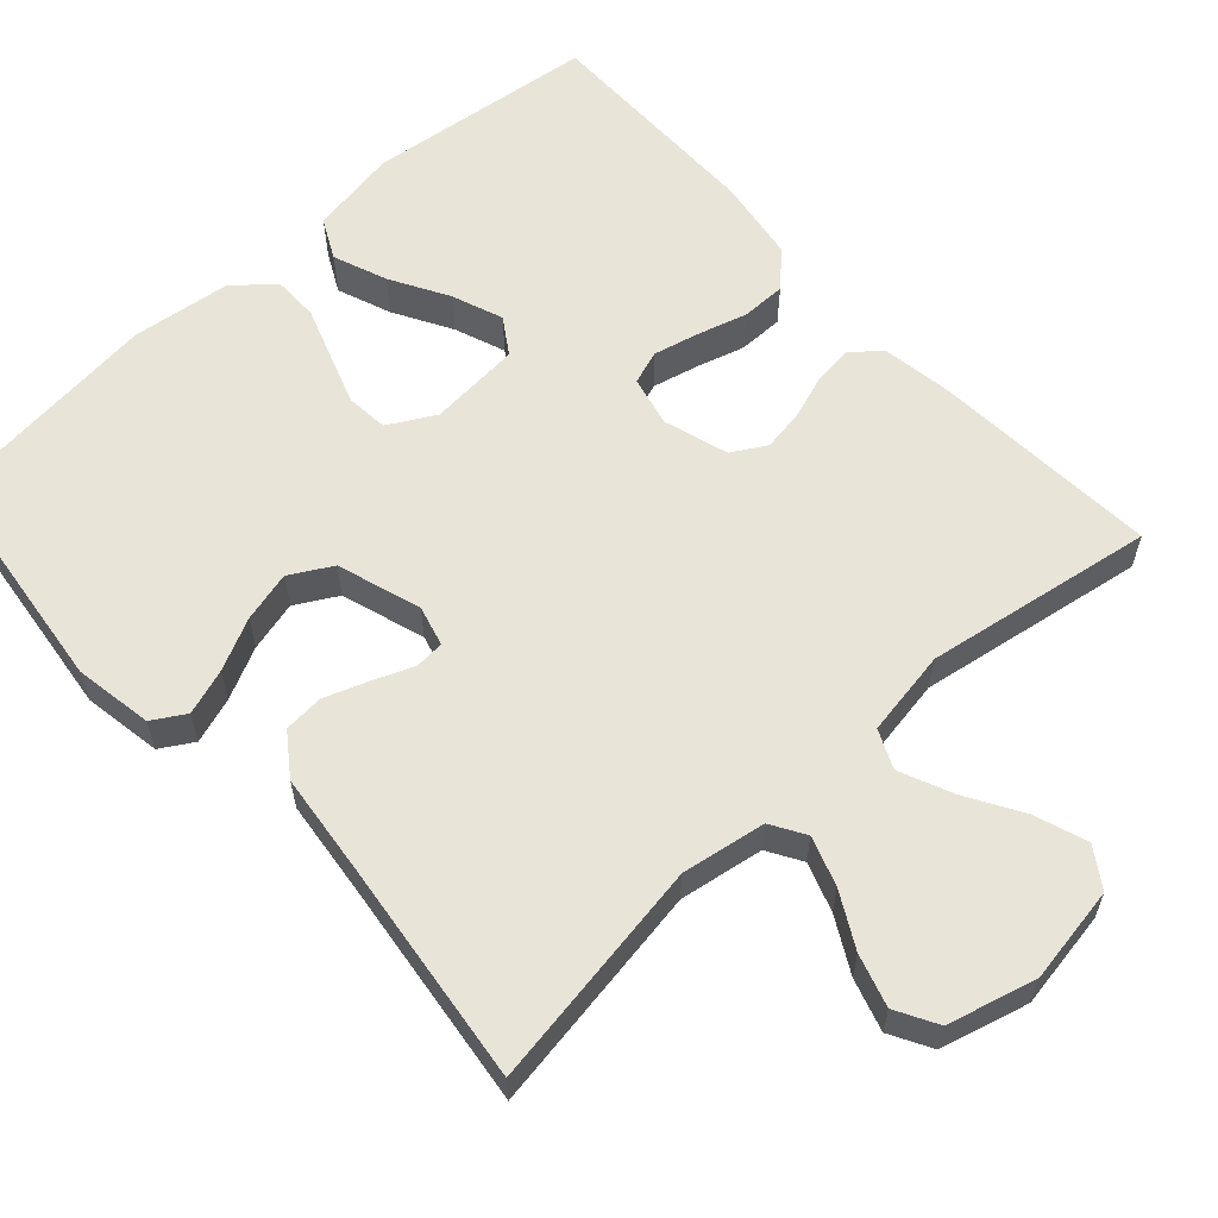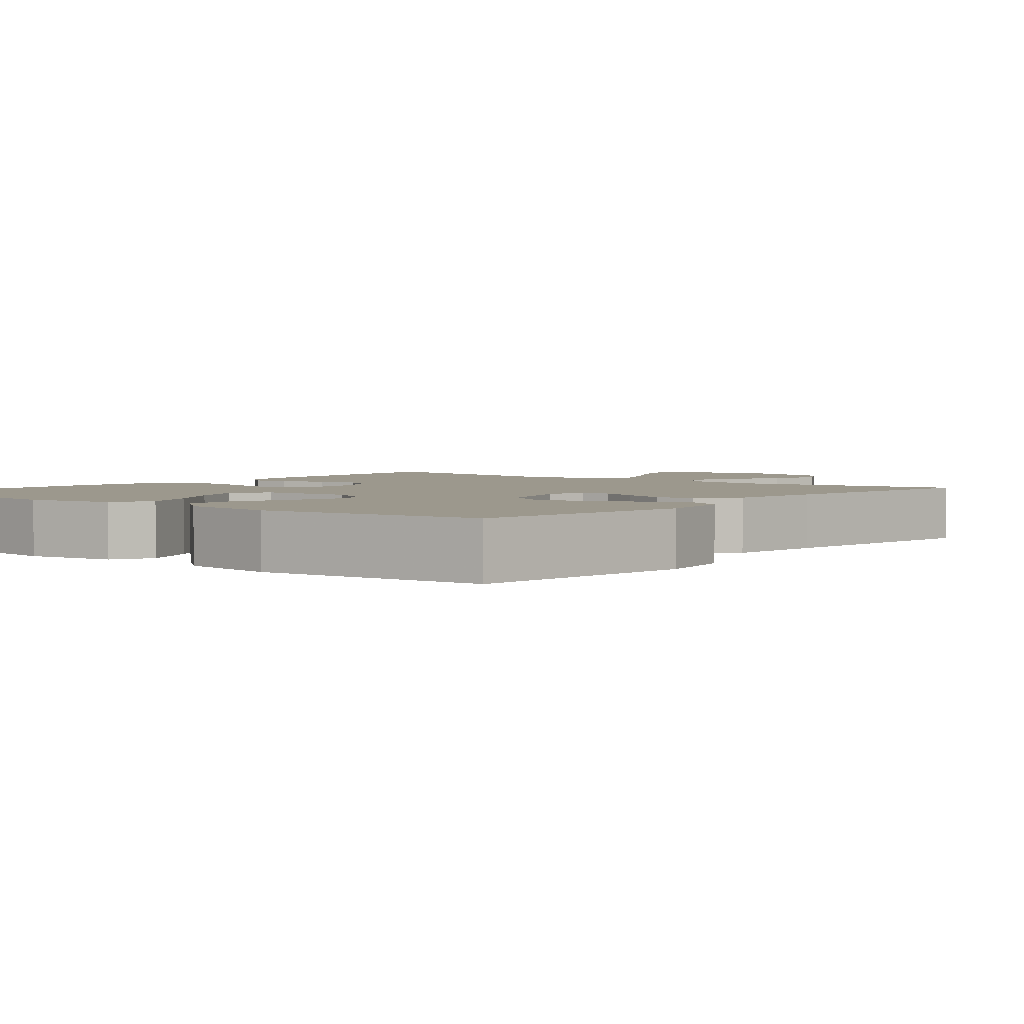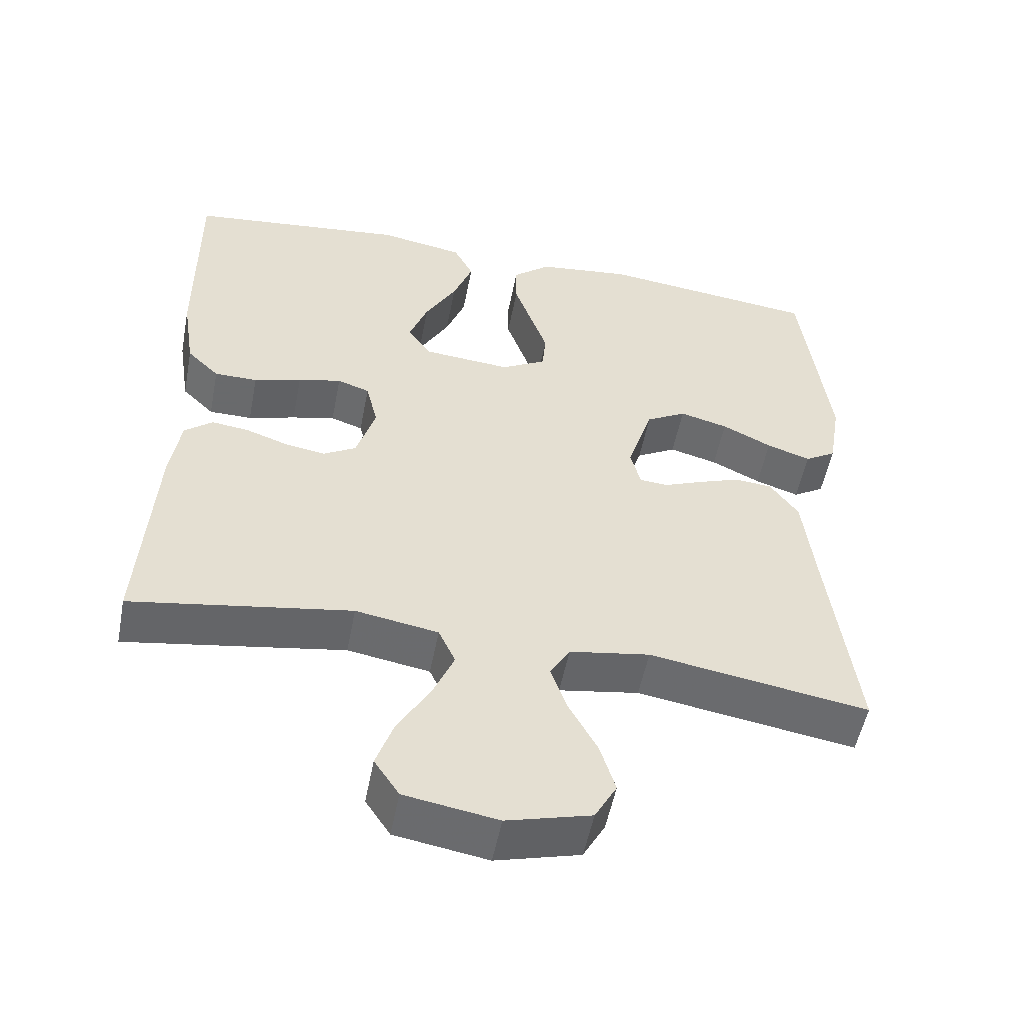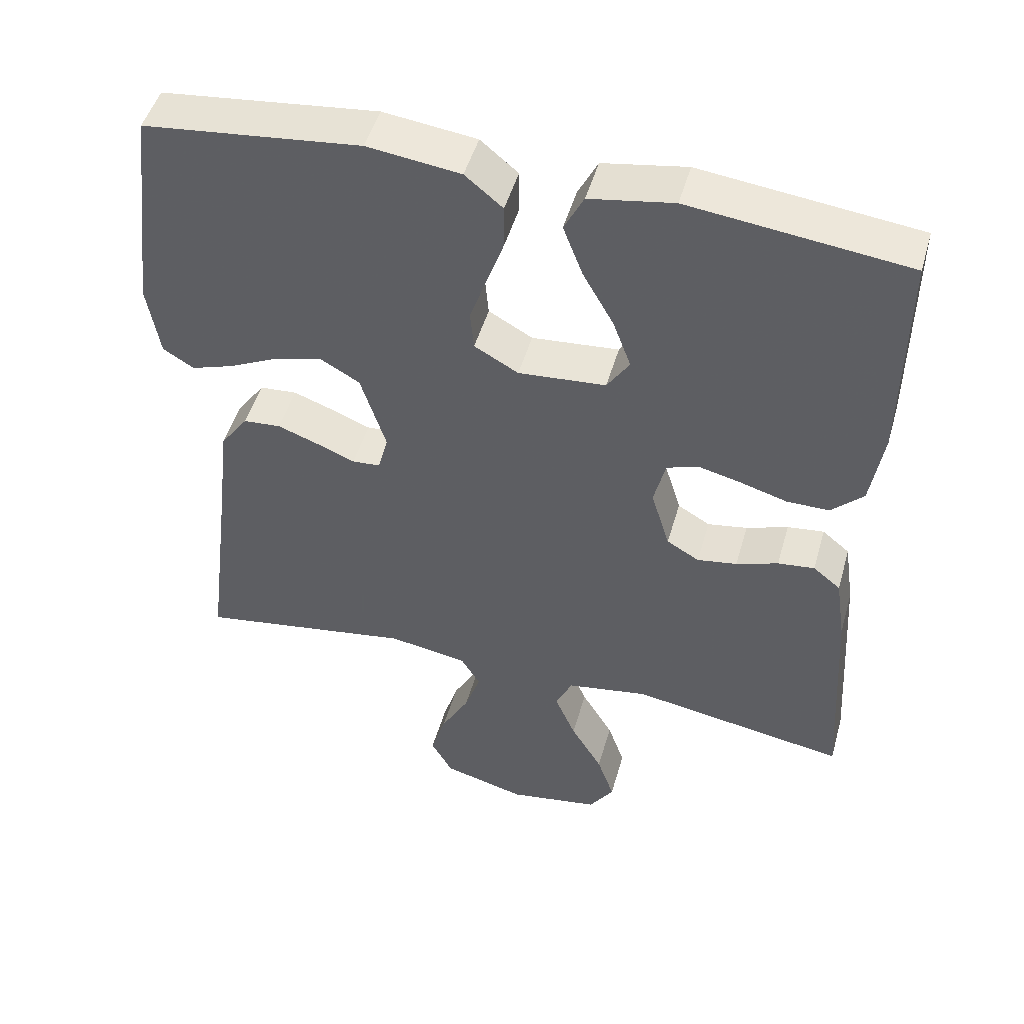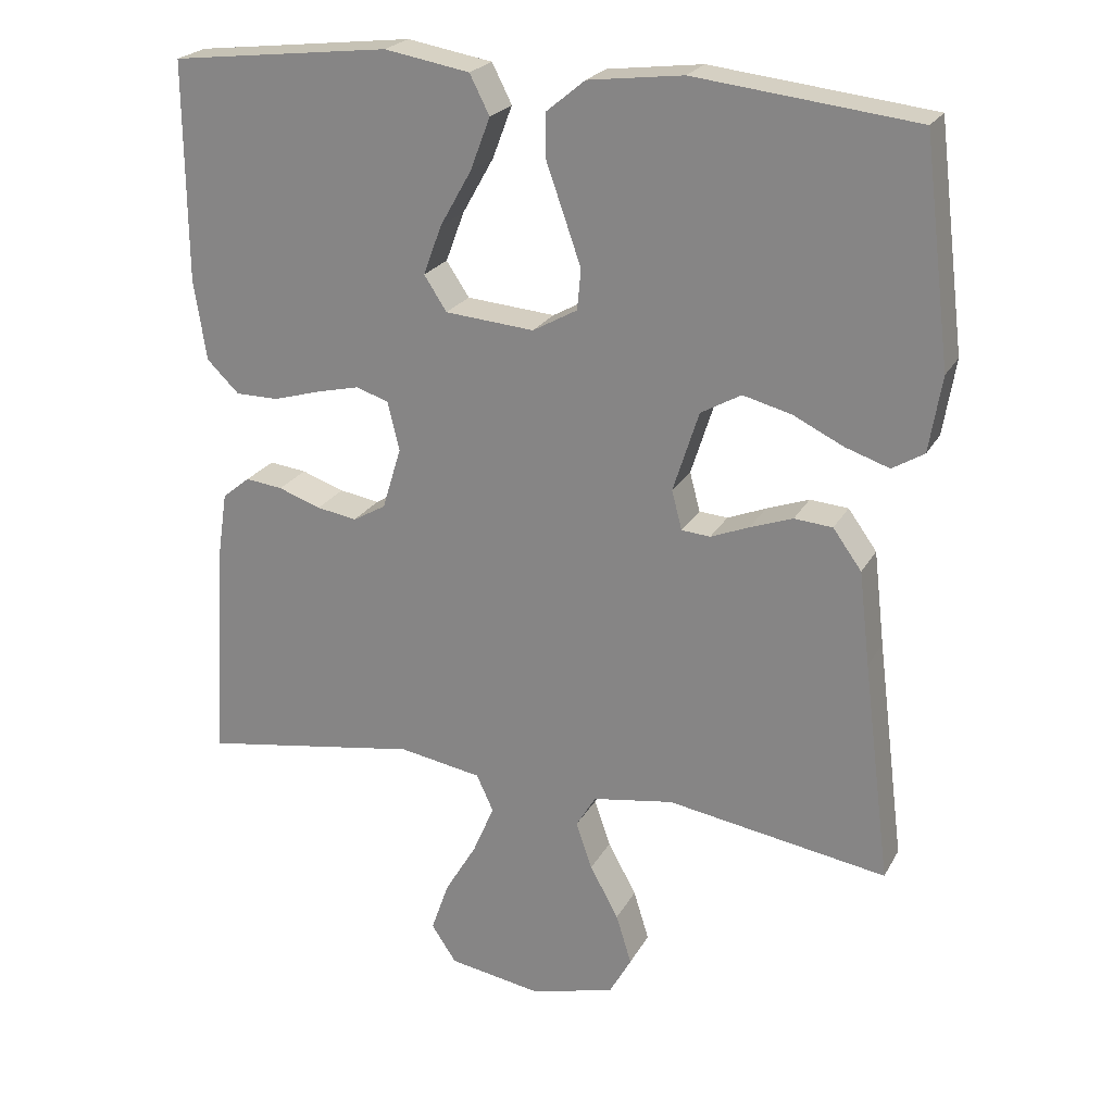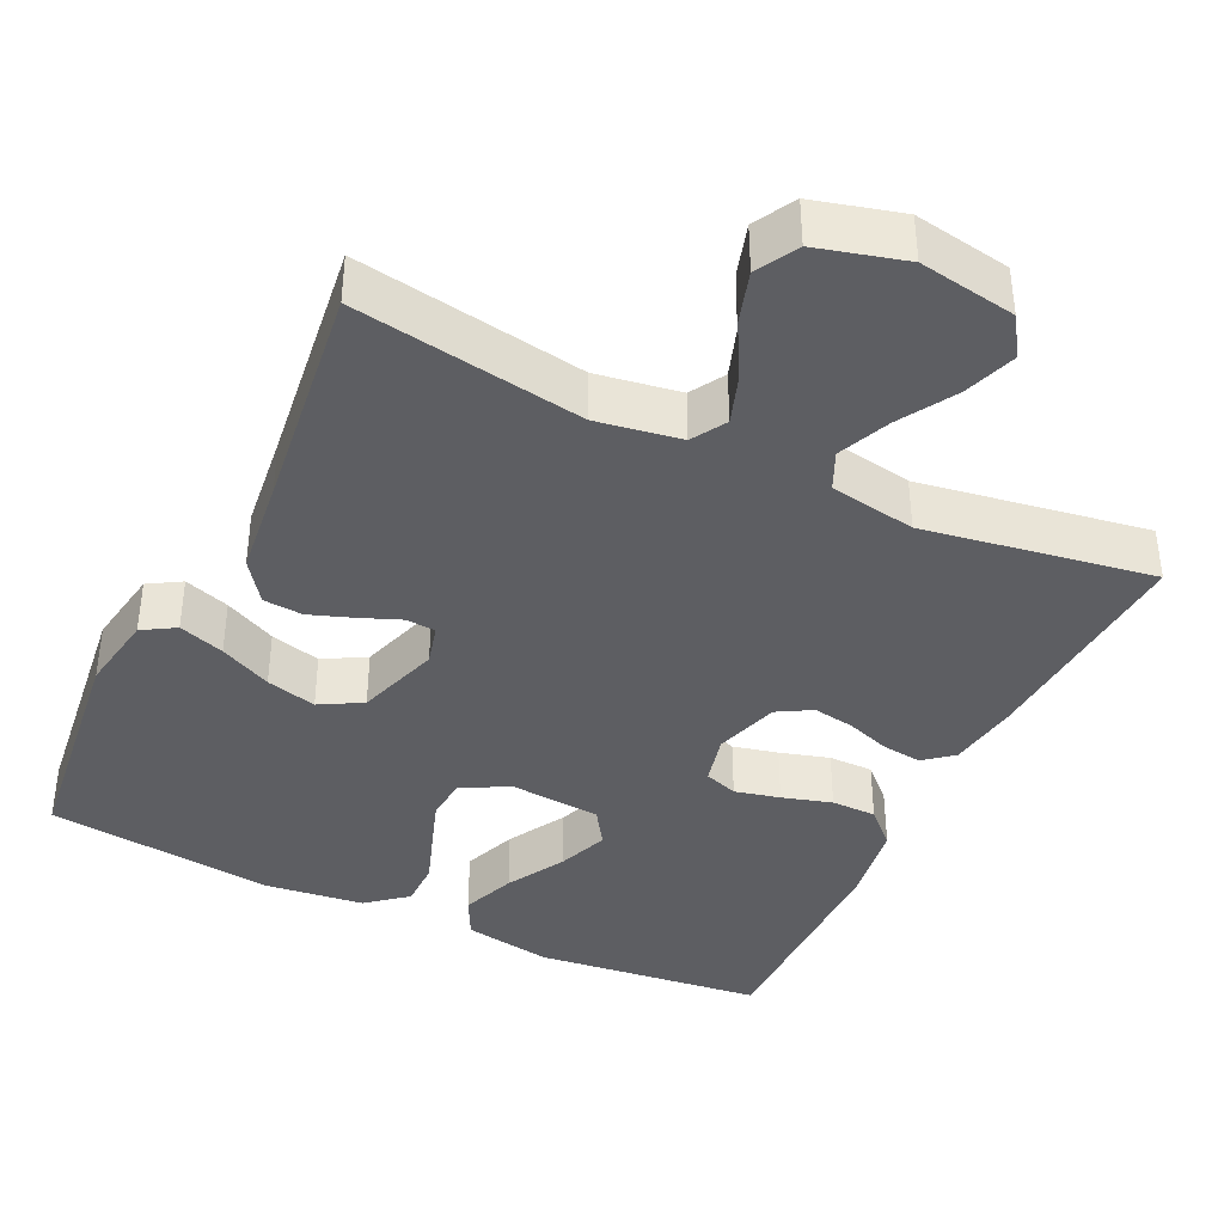
<metadata>
{"format":"obj","ext":"obj","renderer":"f3d","projection":"perspective","resolution":1024,"background":"white","views":[{"elev":59.9,"azim":137.6,"up":"+Y"},{"elev":3.0,"azim":39.4,"up":"+Y"},{"elev":-52.9,"azim":-10.9,"up":"+Z"},{"elev":48.6,"azim":-164.2,"up":"+Z"},{"elev":23.0,"azim":22.3,"up":"+Z"},{"elev":-39.3,"azim":154.3,"up":"+Y"}]}
</metadata>
<code>
v 0.5 0.07 0.5
v 0.537 0.07 0.2
v 0.52 0.07 0.097
v 0.477 0.07 0.071
v 0.417 0.07 0.091
v 0.349 0.07 0.124
v 0.283 0.07 0.141
v 0.228 0.07 0.11
v 0.193 0.07 0
v 0.207 0.07 -0.053
v 0.246 0.07 -0.056
v 0.298 0.07 -0.035
v 0.356 0.07 -0.014
v 0.408 0.07 -0.018
v 0.447 0.07 -0.072
v 0.462 0.07 -0.2
v 0.5 0.07 -0.5
v 0.2 0.07 -0.452
v 0.09 0.07 -0.47
v 0.063 0.07 -0.515
v 0.085 0.07 -0.579
v 0.124 0.07 -0.65
v 0.145 0.07 -0.718
v 0.115 0.07 -0.772
v 0 0.07 -0.803
v -0.127 0.07 -0.782
v -0.161 0.07 -0.731
v -0.137 0.07 -0.662
v -0.093 0.07 -0.588
v -0.064 0.07 -0.52
v -0.087 0.07 -0.47
v -0.2 0.07 -0.451
v -0.5 0.07 -0.5
v -0.481 0.07 -0.2
v -0.467 0.07 -0.107
v -0.429 0.07 -0.076
v -0.378 0.07 -0.082
v -0.32 0.07 -0.102
v -0.265 0.07 -0.111
v -0.22 0.07 -0.085
v -0.194 0.07 0
v -0.21 0.07 0.066
v -0.254 0.07 0.081
v -0.313 0.07 0.067
v -0.378 0.07 0.048
v -0.437 0.07 0.048
v -0.481 0.07 0.091
v -0.498 0.07 0.2
v -0.5 0.07 0.5
v -0.2 0.07 0.535
v -0.084 0.07 0.515
v -0.057 0.07 0.462
v -0.084 0.07 0.391
v -0.127 0.07 0.315
v -0.152 0.07 0.248
v -0.121 0.07 0.201
v 0 0.07 0.191
v 0.061 0.07 0.225
v 0.066 0.07 0.28
v 0.043 0.07 0.346
v 0.019 0.07 0.414
v 0.019 0.07 0.475
v 0.071 0.07 0.518
v 0.2 0.07 0.534
v 0.5 0 0.5
v 0.537 0 0.2
v 0.52 0 0.097
v 0.477 0 0.071
v 0.417 0 0.091
v 0.349 0 0.124
v 0.283 0 0.141
v 0.228 0 0.11
v 0.193 0 0
v 0.207 0 -0.053
v 0.246 0 -0.056
v 0.298 0 -0.035
v 0.356 0 -0.014
v 0.408 0 -0.018
v 0.447 0 -0.072
v 0.462 0 -0.2
v 0.5 0 -0.5
v 0.2 0 -0.452
v 0.09 0 -0.47
v 0.063 0 -0.515
v 0.085 0 -0.579
v 0.124 0 -0.65
v 0.145 0 -0.718
v 0.115 0 -0.772
v 0 0 -0.803
v -0.127 0 -0.782
v -0.161 0 -0.731
v -0.137 0 -0.662
v -0.093 0 -0.588
v -0.064 0 -0.52
v -0.087 0 -0.47
v -0.2 0 -0.451
v -0.5 0 -0.5
v -0.481 0 -0.2
v -0.467 0 -0.107
v -0.429 0 -0.076
v -0.378 0 -0.082
v -0.32 0 -0.102
v -0.265 0 -0.111
v -0.22 0 -0.085
v -0.194 0 0
v -0.21 0 0.066
v -0.254 0 0.081
v -0.313 0 0.067
v -0.378 0 0.048
v -0.437 0 0.048
v -0.481 0 0.091
v -0.498 0 0.2
v -0.5 0 0.5
v -0.2 0 0.535
v -0.084 0 0.515
v -0.057 0 0.462
v -0.084 0 0.391
v -0.127 0 0.315
v -0.152 0 0.248
v -0.121 0 0.201
v 0 0 0.191
v 0.061 0 0.225
v 0.066 0 0.28
v 0.043 0 0.346
v 0.019 0 0.414
v 0.019 0 0.475
v 0.071 0 0.518
v 0.2 0 0.534
f 60 61 62 63
f 59 60 63 64
f 58 59 64 1
f 51 52 53 54
f 51 54 55
f 50 51 55
f 49 50 55
f 48 49 55 56
f 44 45 46 47
f 43 44 47 48
f 42 43 48 56
f 35 36 37 38
f 35 38 39
f 32 33 34 35
f 31 32 35 39
f 26 27 28 29
f 26 29 30
f 25 26 30
f 24 25 30
f 21 22 23 24
f 20 21 24 30
f 19 20 30 31
f 16 17 18
f 11 12 13 14
f 11 14 15 16
f 3 4 5 6
f 3 6 7
f 58 1 2 3
f 58 3 7
f 57 58 7 8
f 41 42 56 57
f 40 41 57 8
f 39 40 8 9
f 31 39 9 10
f 16 18 19 31
f 10 11 16 31
f 127 126 125 124
f 128 127 124 123
f 65 128 123 122
f 118 117 116 115
f 119 118 115
f 119 115 114
f 119 114 113
f 120 119 113 112
f 111 110 109 108
f 112 111 108 107
f 120 112 107 106
f 102 101 100 99
f 103 102 99
f 99 98 97 96
f 103 99 96 95
f 93 92 91 90
f 94 93 90
f 94 90 89
f 94 89 88
f 88 87 86 85
f 94 88 85 84
f 95 94 84 83
f 82 81 80
f 78 77 76 75
f 80 79 78 75
f 70 69 68 67
f 71 70 67
f 67 66 65 122
f 71 67 122
f 72 71 122 121
f 121 120 106 105
f 72 121 105 104
f 73 72 104 103
f 74 73 103 95
f 95 83 82 80
f 95 80 75 74
f 1 65 66 2
f 2 66 67 3
f 3 67 68 4
f 4 68 69 5
f 5 69 70 6
f 6 70 71 7
f 7 71 72 8
f 8 72 73 9
f 9 73 74 10
f 10 74 75 11
f 11 75 76 12
f 12 76 77 13
f 13 77 78 14
f 14 78 79 15
f 15 79 80 16
f 16 80 81 17
f 17 81 82 18
f 18 82 83 19
f 19 83 84 20
f 20 84 85 21
f 21 85 86 22
f 22 86 87 23
f 23 87 88 24
f 24 88 89 25
f 25 89 90 26
f 26 90 91 27
f 27 91 92 28
f 28 92 93 29
f 29 93 94 30
f 30 94 95 31
f 31 95 96 32
f 32 96 97 33
f 33 97 98 34
f 34 98 99 35
f 35 99 100 36
f 36 100 101 37
f 37 101 102 38
f 38 102 103 39
f 39 103 104 40
f 40 104 105 41
f 41 105 106 42
f 42 106 107 43
f 43 107 108 44
f 44 108 109 45
f 45 109 110 46
f 46 110 111 47
f 47 111 112 48
f 48 112 113 49
f 49 113 114 50
f 50 114 115 51
f 51 115 116 52
f 52 116 117 53
f 53 117 118 54
f 54 118 119 55
f 55 119 120 56
f 56 120 121 57
f 57 121 122 58
f 58 122 123 59
f 59 123 124 60
f 60 124 125 61
f 61 125 126 62
f 62 126 127 63
f 63 127 128 64
f 64 128 65 1

</code>
